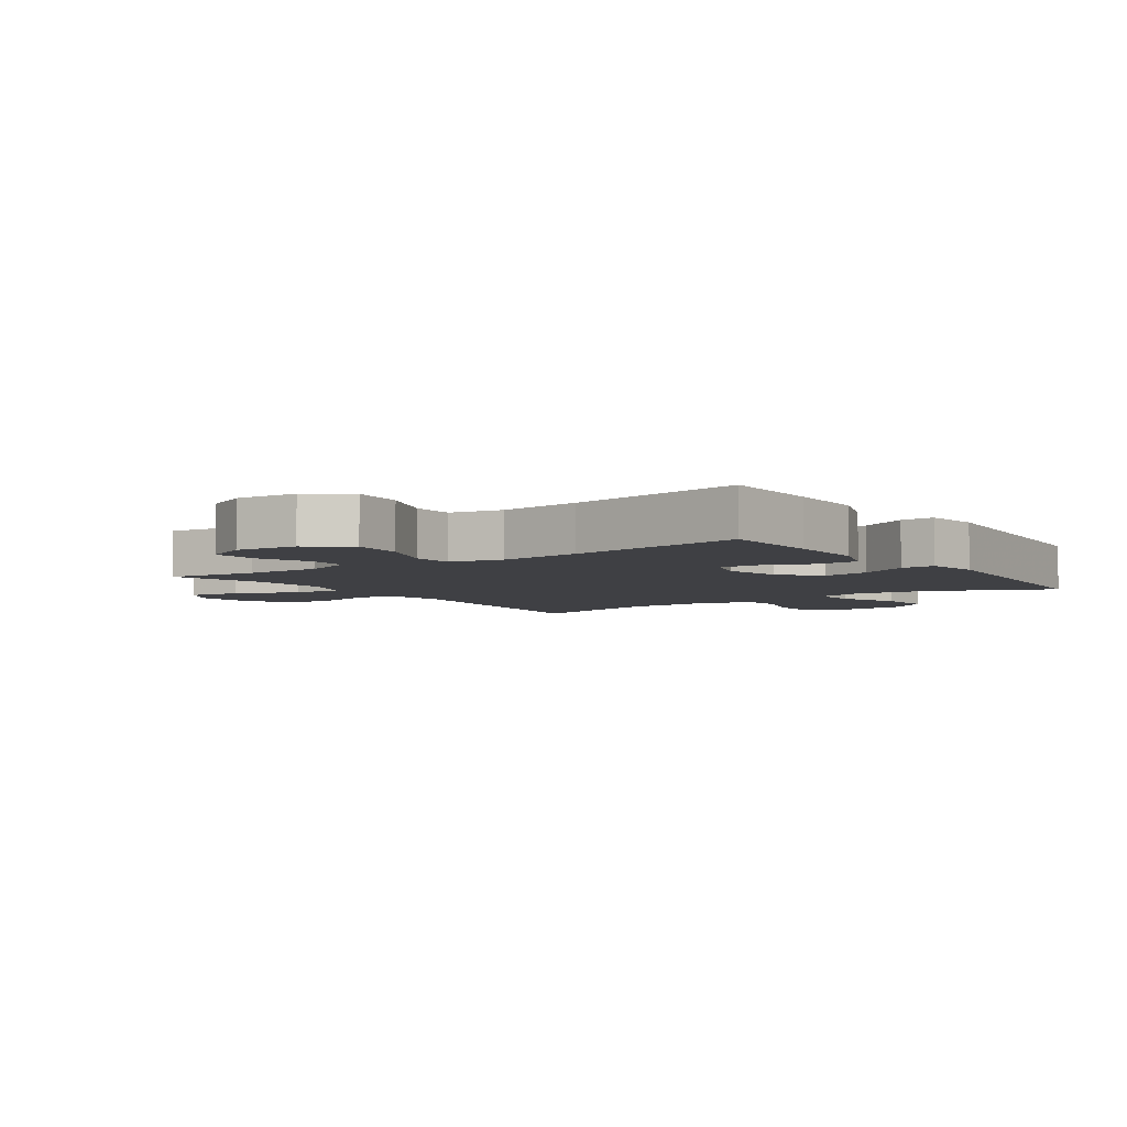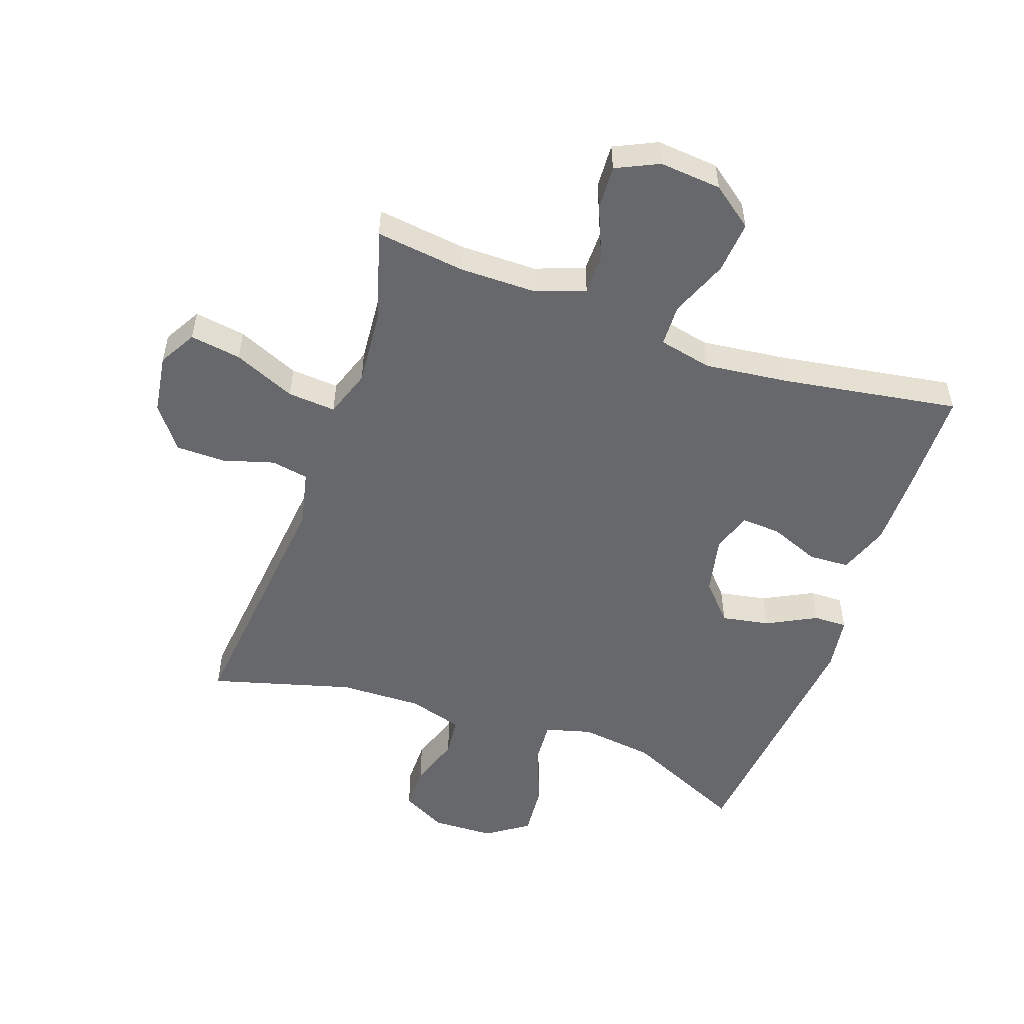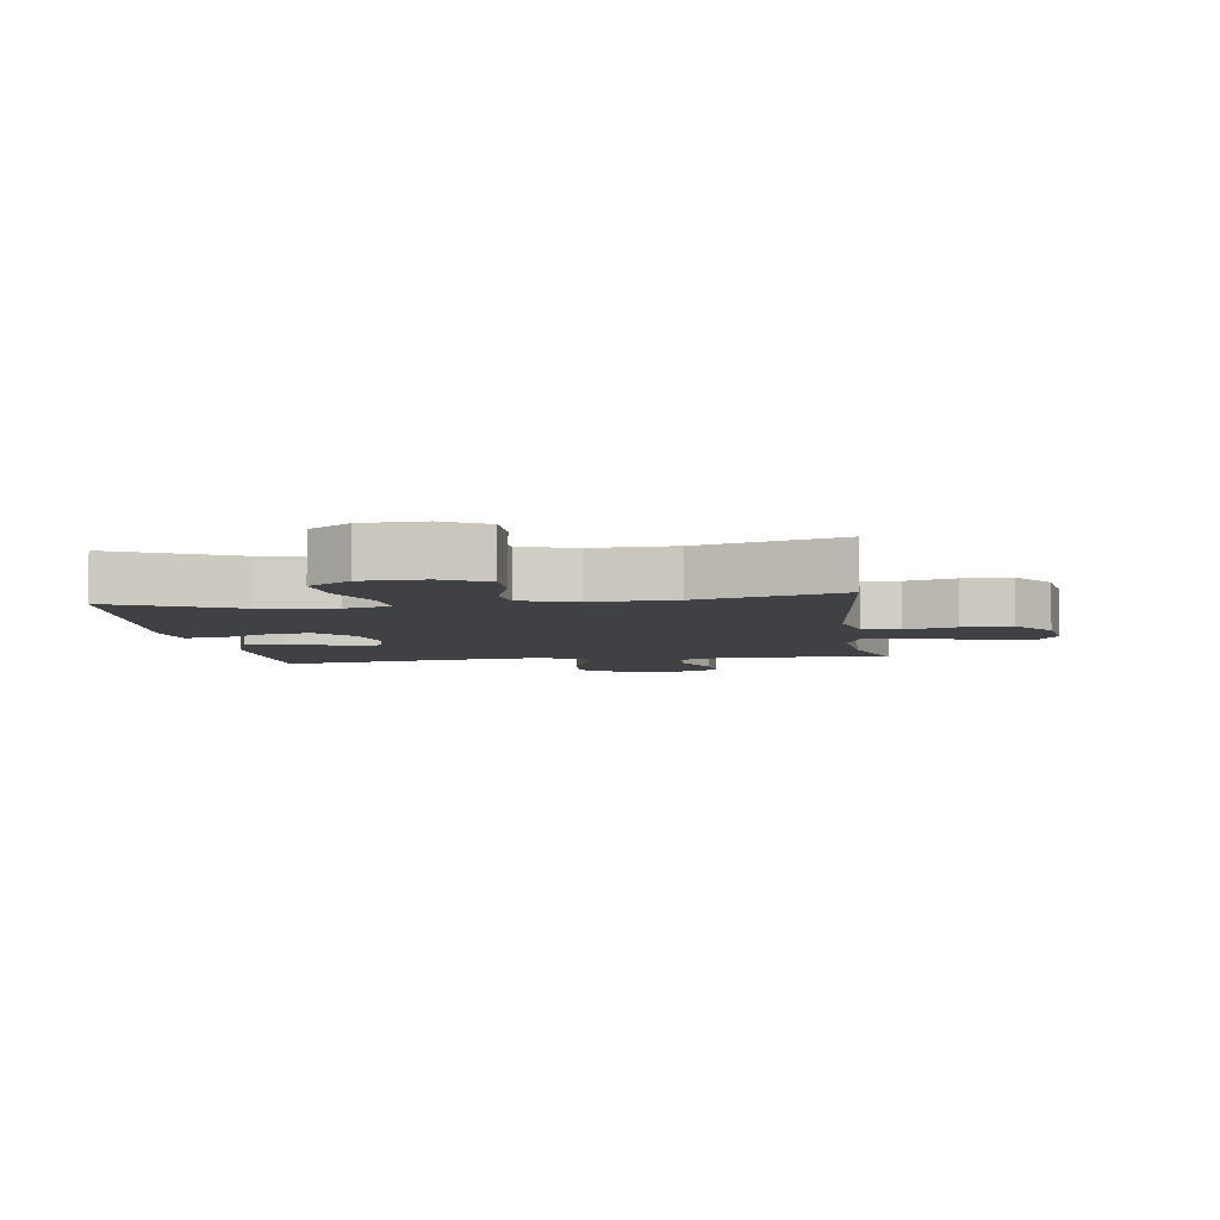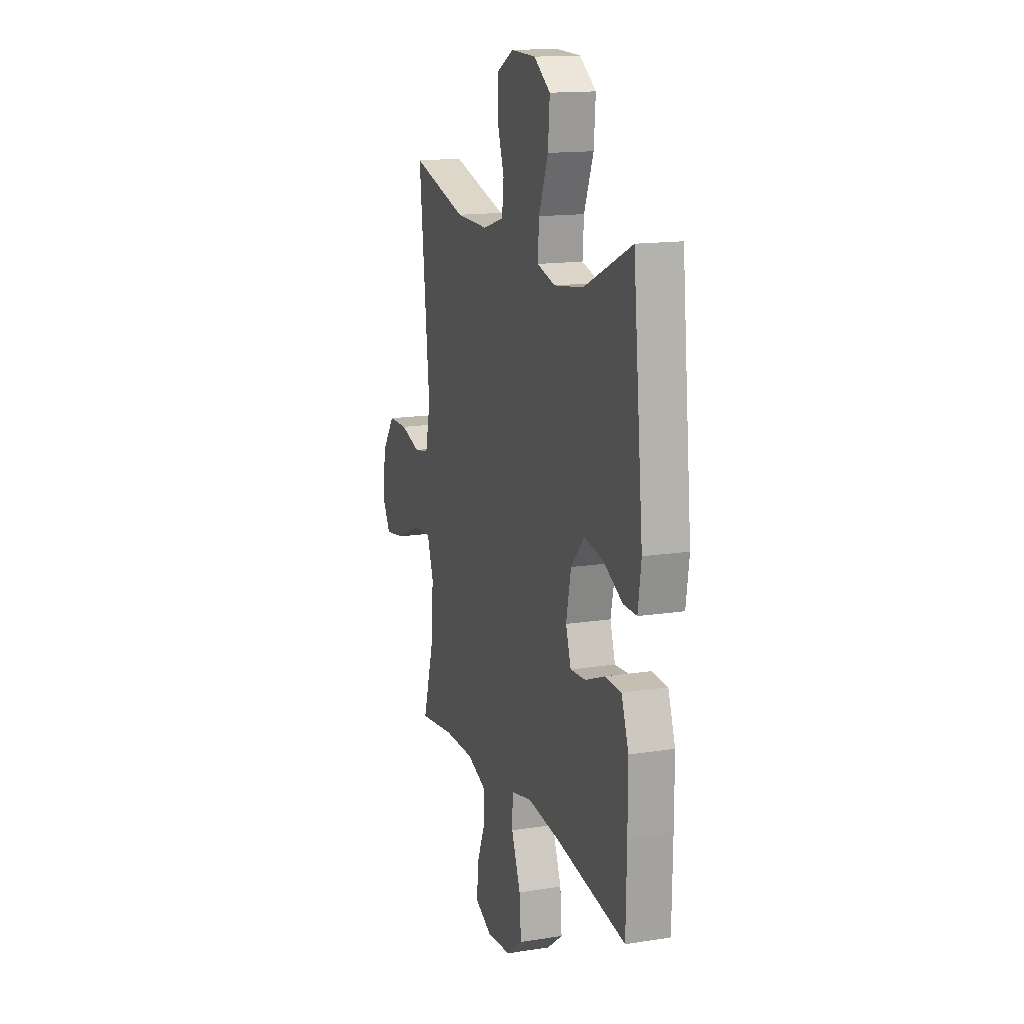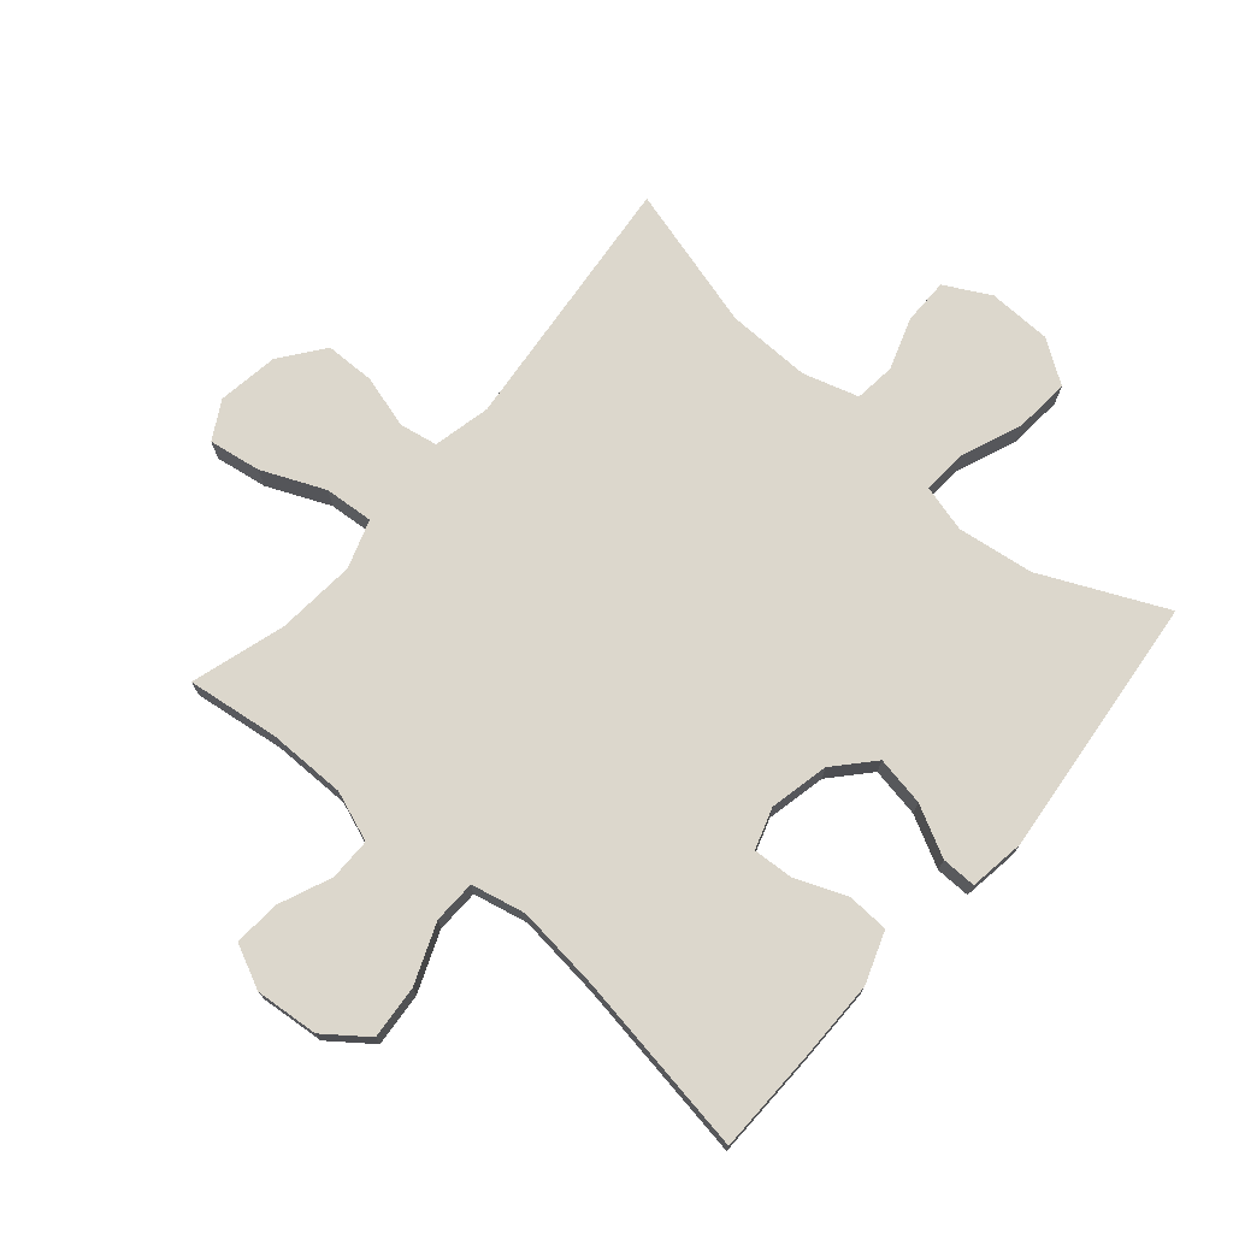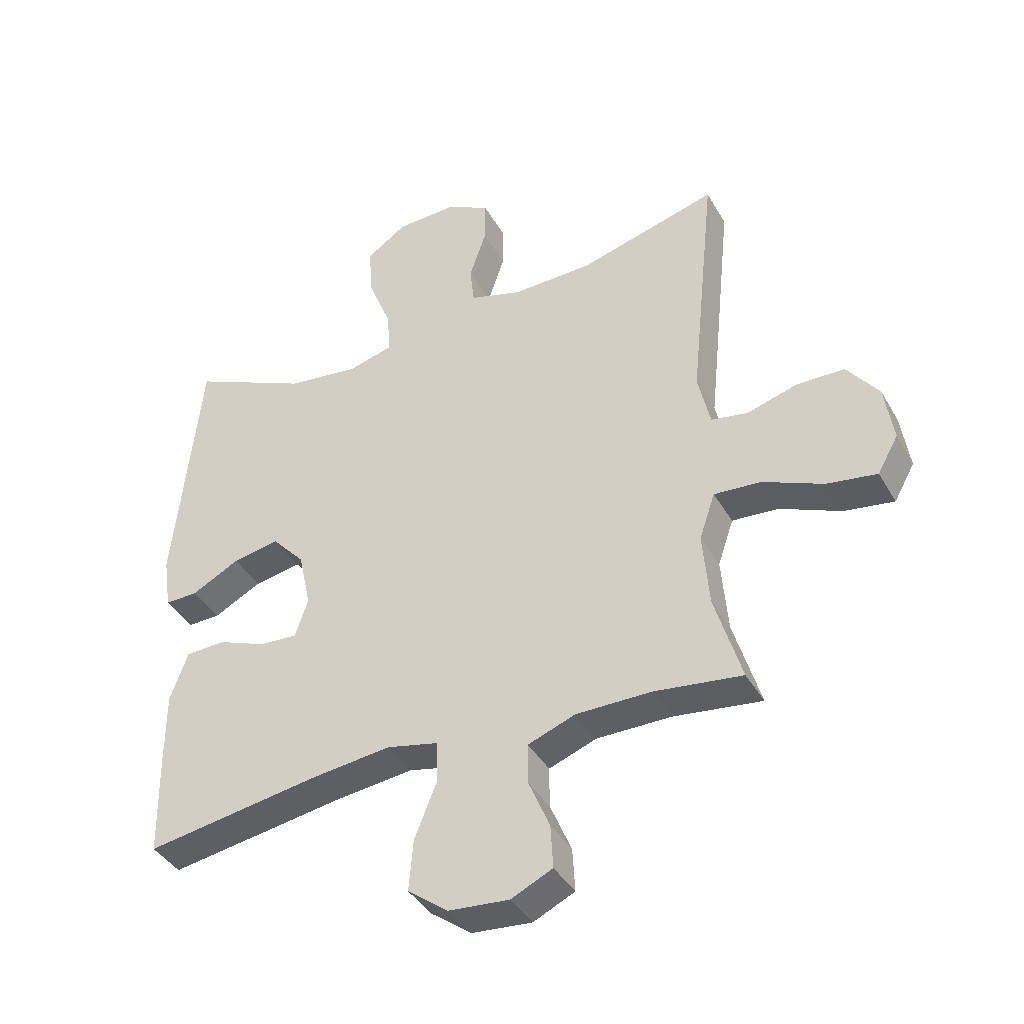
<metadata>
{"format":"obj","ext":"obj","renderer":"f3d","projection":"perspective","resolution":1024,"background":"white","views":[{"elev":-5.1,"azim":-144.8,"up":"+Y"},{"elev":-52.4,"azim":160.7,"up":"+Y"},{"elev":-5.7,"azim":8.2,"up":"+Y"},{"elev":15.0,"azim":-108.5,"up":"+Z"},{"elev":72.9,"azim":-139.3,"up":"+Y"},{"elev":-40.1,"azim":27.3,"up":"+Z"}]}
</metadata>
<code>
v 0.5 0.07 0.5
v 0.457 0.07 0.087
v 0.477 0.07 -0.003
v 0.537 0.07 -0.014
v 0.619 0.07 0.01
v 0.698 0.07 0.009
v 0.75 0.07 -0.06
v 0.764 0.07 -0.155
v 0.73 0.07 -0.215
v 0.648 0.07 -0.202
v 0.549 0.07 -0.159
v 0.472 0.07 -0.153
v 0.446 0.07 -0.229
v 0.456 0.07 -0.352
v 0.5 0.07 -0.5
v 0.356 0.07 -0.481
v 0.233 0.07 -0.481
v 0.155 0.07 -0.51
v 0.155 0.07 -0.576
v 0.19 0.07 -0.659
v 0.194 0.07 -0.73
v 0.126 0.07 -0.762
v 0.027 0.07 -0.753
v -0.039 0.07 -0.703
v -0.032 0.07 -0.619
v 0.005 0.07 -0.526
v 0.003 0.07 -0.459
v -0.082 0.07 -0.44
v -0.215 0.07 -0.455
v -0.5 0.07 -0.5
v -0.503 0.07 -0.337
v -0.503 0.07 -0.212
v -0.474 0.07 -0.131
v -0.409 0.07 -0.128
v -0.329 0.07 -0.16
v -0.266 0.07 -0.164
v -0.245 0.07 -0.1
v -0.265 0.07 -0.007
v -0.319 0.07 0.053
v -0.396 0.07 0.039
v -0.475 0.07 -0.002
v -0.529 0.07 -0.003
v -0.542 0.07 0.085
v -0.5 0.07 0.5
v -0.306 0.07 0.411
v -0.187 0.07 0.395
v -0.113 0.07 0.415
v -0.118 0.07 0.486
v -0.156 0.07 0.582
v -0.163 0.07 0.668
v -0.096 0.07 0.714
v 0.004 0.07 0.717
v 0.075 0.07 0.679
v 0.075 0.07 0.607
v 0.047 0.07 0.524
v 0.054 0.07 0.46
v 0.141 0.07 0.434
v 0.273 0.07 0.437
v 0.5 0 0.5
v 0.457 0 0.087
v 0.477 0 -0.003
v 0.537 0 -0.014
v 0.619 0 0.01
v 0.698 0 0.009
v 0.75 0 -0.06
v 0.764 0 -0.155
v 0.73 0 -0.215
v 0.648 0 -0.202
v 0.549 0 -0.159
v 0.472 0 -0.153
v 0.446 0 -0.229
v 0.456 0 -0.352
v 0.5 0 -0.5
v 0.356 0 -0.481
v 0.233 0 -0.481
v 0.155 0 -0.51
v 0.155 0 -0.576
v 0.19 0 -0.659
v 0.194 0 -0.73
v 0.126 0 -0.762
v 0.027 0 -0.753
v -0.039 0 -0.703
v -0.032 0 -0.619
v 0.005 0 -0.526
v 0.003 0 -0.459
v -0.082 0 -0.44
v -0.215 0 -0.455
v -0.5 0 -0.5
v -0.503 0 -0.337
v -0.503 0 -0.212
v -0.474 0 -0.131
v -0.409 0 -0.128
v -0.329 0 -0.16
v -0.266 0 -0.164
v -0.245 0 -0.1
v -0.265 0 -0.007
v -0.319 0 0.053
v -0.396 0 0.039
v -0.475 0 -0.002
v -0.529 0 -0.003
v -0.542 0 0.085
v -0.5 0 0.5
v -0.306 0 0.411
v -0.187 0 0.395
v -0.113 0 0.415
v -0.118 0 0.486
v -0.156 0 0.582
v -0.163 0 0.668
v -0.096 0 0.714
v 0.004 0 0.717
v 0.075 0 0.679
v 0.075 0 0.607
v 0.047 0 0.524
v 0.054 0 0.46
v 0.141 0 0.434
v 0.273 0 0.437
f 52 53 54 55
f 52 55 56
f 51 52 56
f 48 49 50 51
f 47 48 51 56
f 46 47 56 57
f 42 43 44 45
f 40 41 42 45
f 39 40 45 46
f 38 39 46 57
f 32 33 34 35
f 32 35 36
f 29 30 31 32
f 28 29 32 36
f 27 28 36 37
f 23 24 25 26
f 23 26 27
f 22 23 27
f 19 20 21 22
f 18 19 22 27
f 17 18 27 37
f 14 15 16
f 13 14 16 17
f 12 13 17 37
f 8 9 10 11
f 8 11 12
f 4 5 6 7
f 3 4 7 8
f 58 1 2
f 58 2 3
f 57 58 3
f 38 57 3
f 12 37 38
f 3 8 12 38
f 113 112 111 110
f 114 113 110
f 114 110 109
f 109 108 107 106
f 114 109 106 105
f 115 114 105 104
f 103 102 101 100
f 103 100 99 98
f 104 103 98 97
f 115 104 97 96
f 93 92 91 90
f 94 93 90
f 90 89 88 87
f 94 90 87 86
f 95 94 86 85
f 84 83 82 81
f 85 84 81
f 85 81 80
f 80 79 78 77
f 85 80 77 76
f 95 85 76 75
f 74 73 72
f 75 74 72 71
f 95 75 71 70
f 69 68 67 66
f 70 69 66
f 65 64 63 62
f 66 65 62 61
f 60 59 116
f 61 60 116
f 61 116 115
f 61 115 96
f 96 95 70
f 96 70 66 61
f 1 59 60 2
f 2 60 61 3
f 3 61 62 4
f 4 62 63 5
f 5 63 64 6
f 6 64 65 7
f 7 65 66 8
f 8 66 67 9
f 9 67 68 10
f 10 68 69 11
f 11 69 70 12
f 12 70 71 13
f 13 71 72 14
f 14 72 73 15
f 15 73 74 16
f 16 74 75 17
f 17 75 76 18
f 18 76 77 19
f 19 77 78 20
f 20 78 79 21
f 21 79 80 22
f 22 80 81 23
f 23 81 82 24
f 24 82 83 25
f 25 83 84 26
f 26 84 85 27
f 27 85 86 28
f 28 86 87 29
f 29 87 88 30
f 30 88 89 31
f 31 89 90 32
f 32 90 91 33
f 33 91 92 34
f 34 92 93 35
f 35 93 94 36
f 36 94 95 37
f 37 95 96 38
f 38 96 97 39
f 39 97 98 40
f 40 98 99 41
f 41 99 100 42
f 42 100 101 43
f 43 101 102 44
f 44 102 103 45
f 45 103 104 46
f 46 104 105 47
f 47 105 106 48
f 48 106 107 49
f 49 107 108 50
f 50 108 109 51
f 51 109 110 52
f 52 110 111 53
f 53 111 112 54
f 54 112 113 55
f 55 113 114 56
f 56 114 115 57
f 57 115 116 58
f 58 116 59 1

</code>
